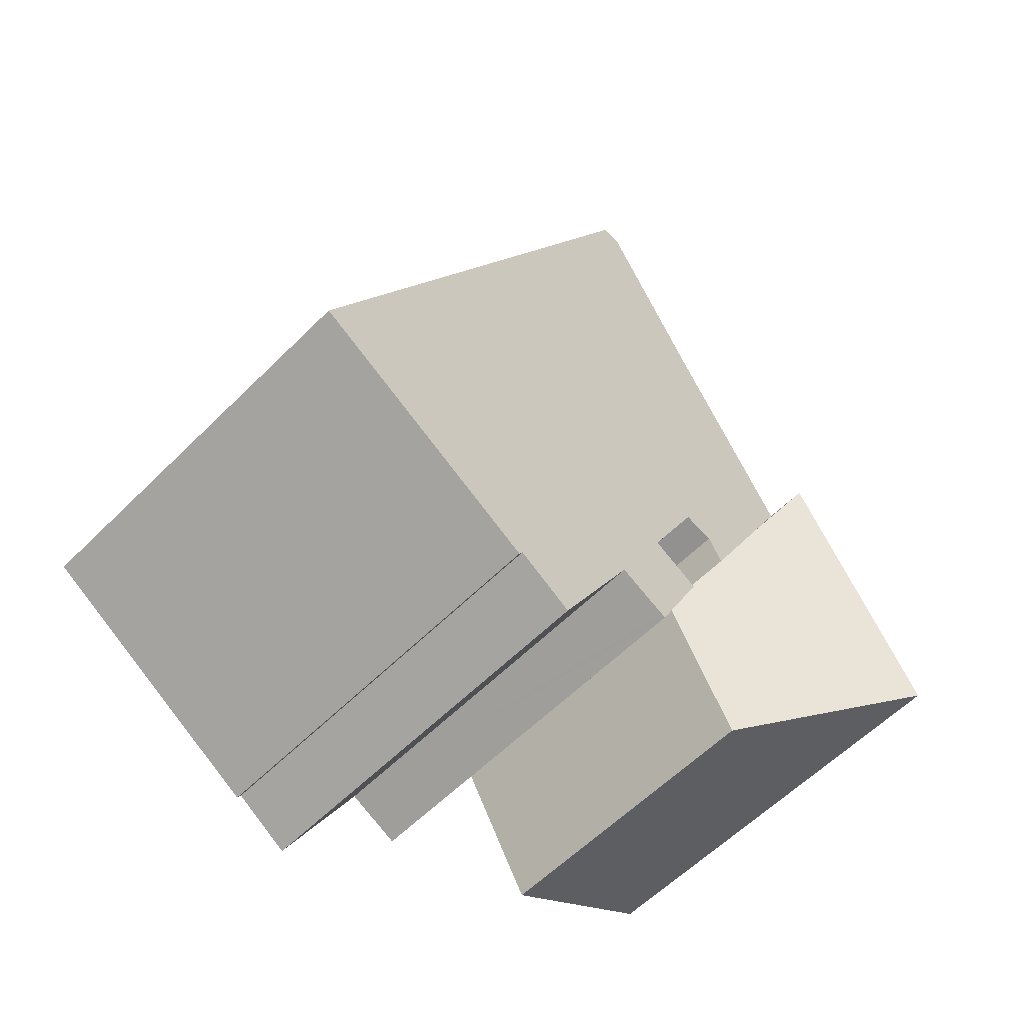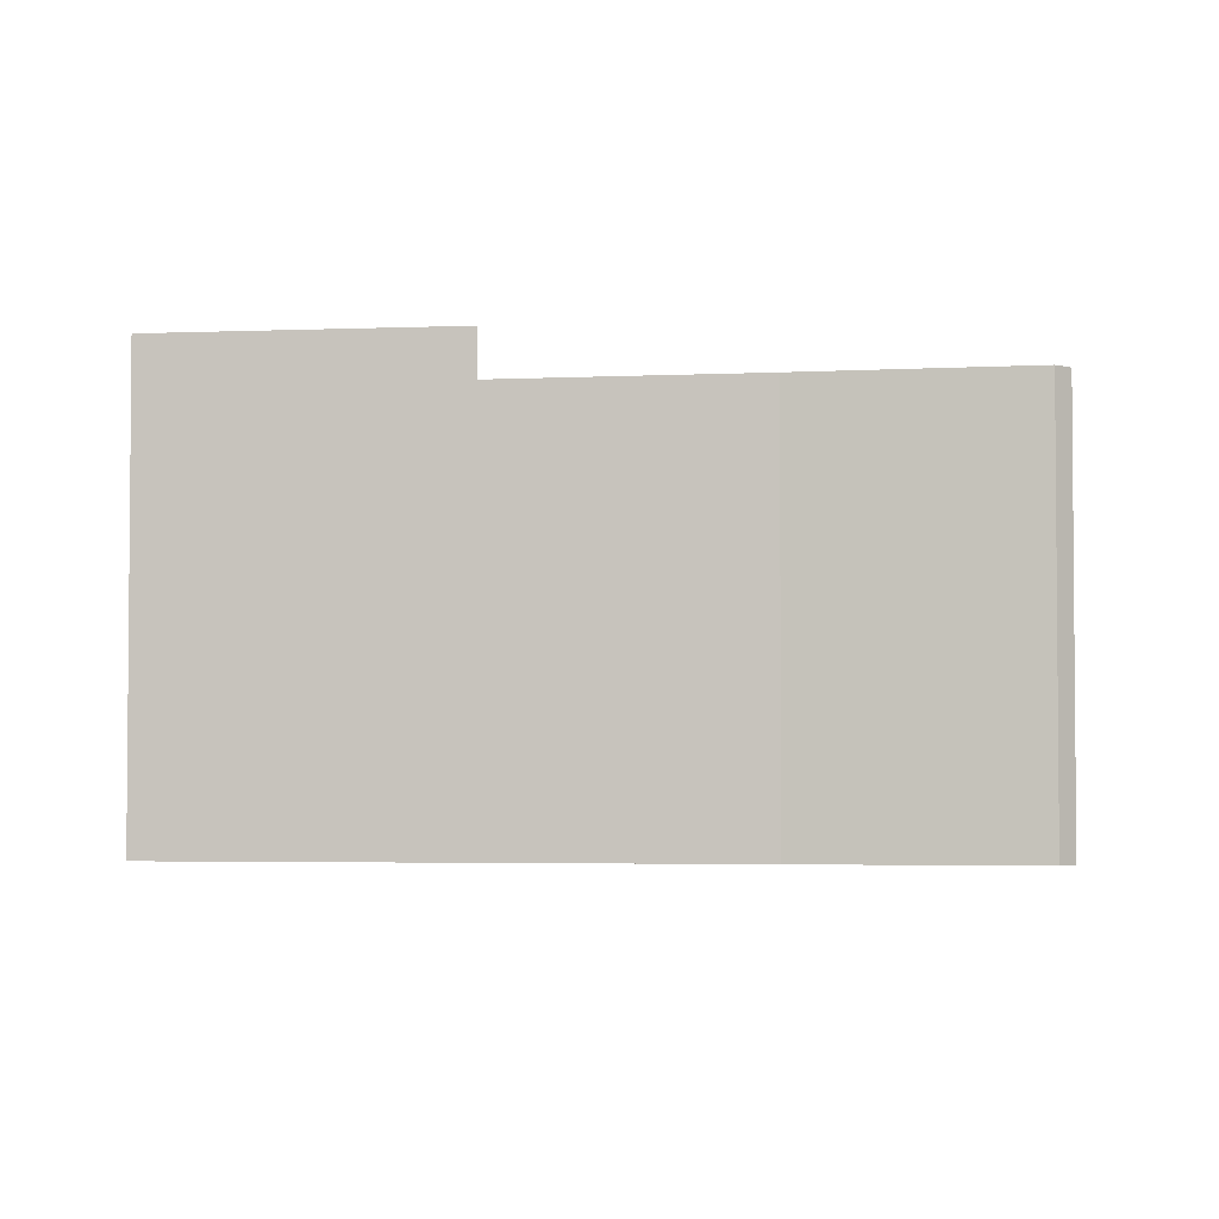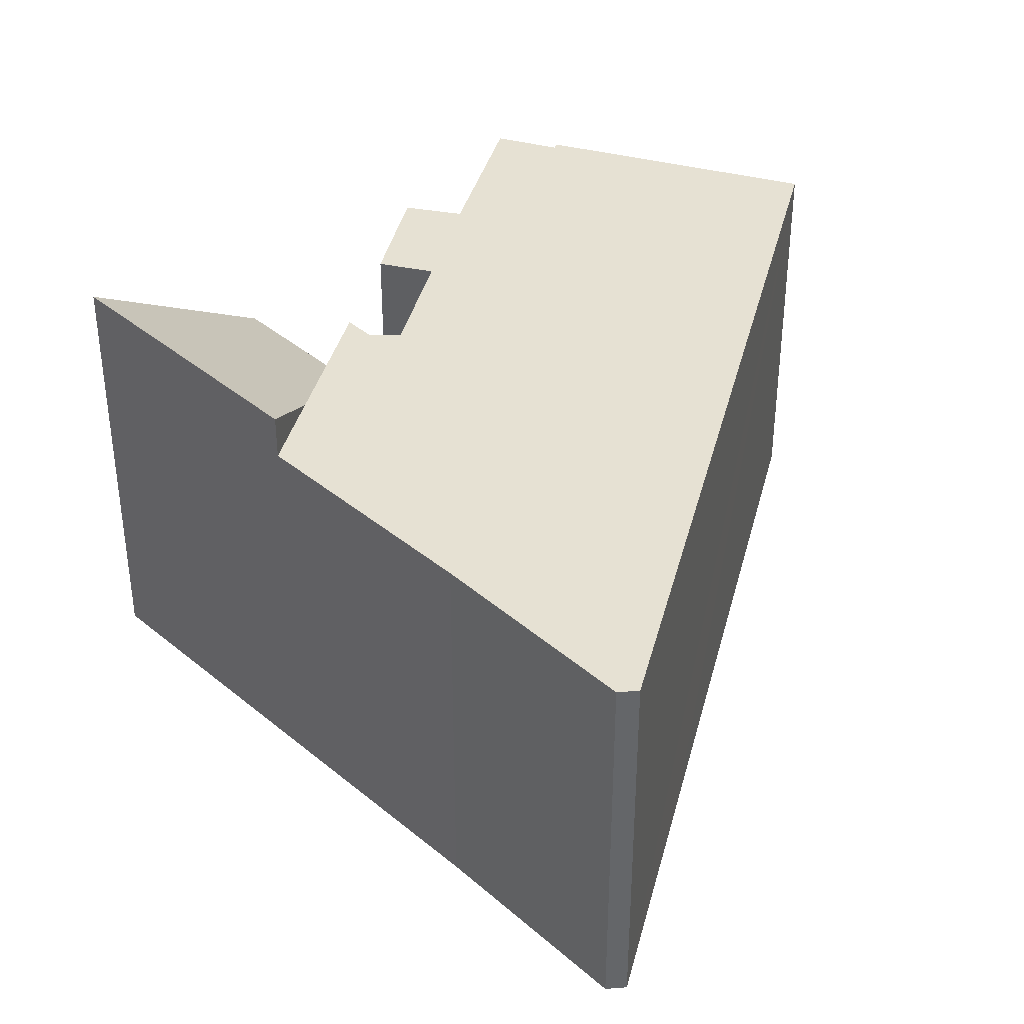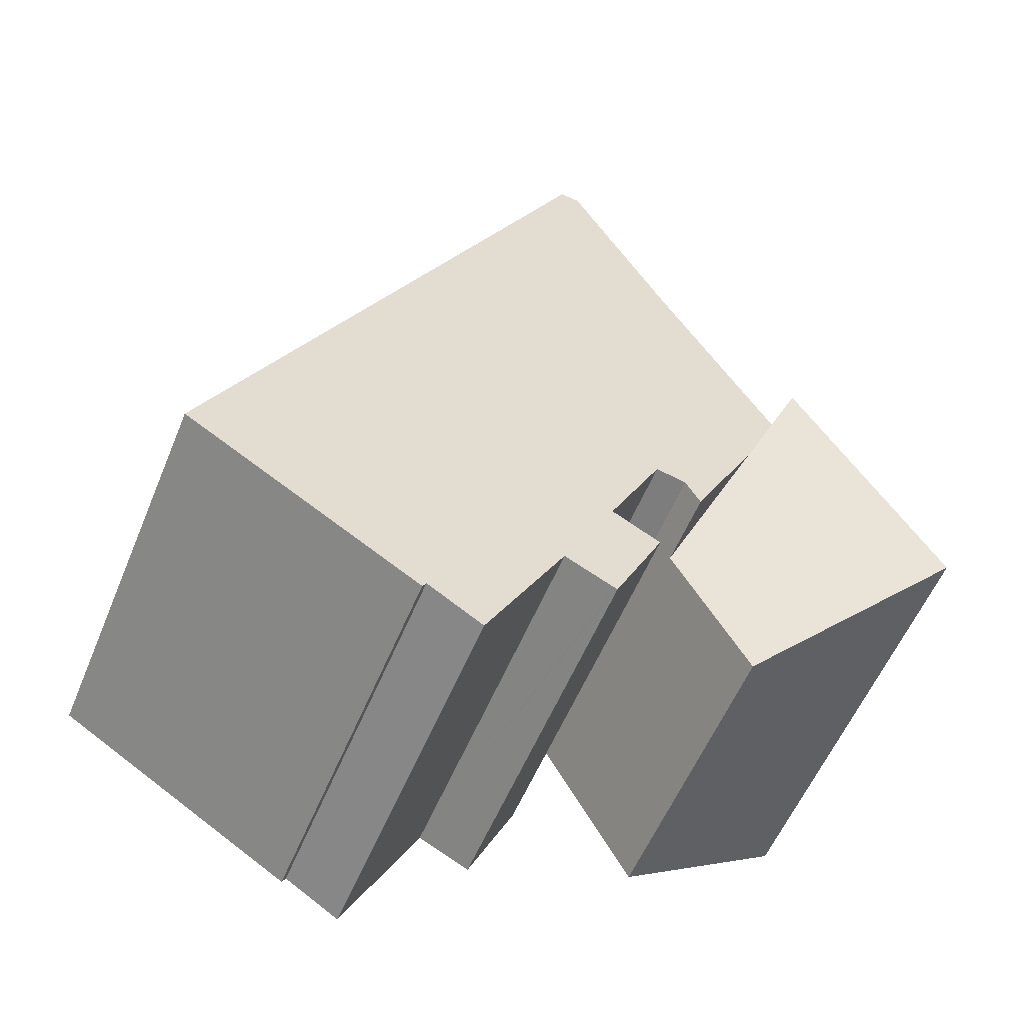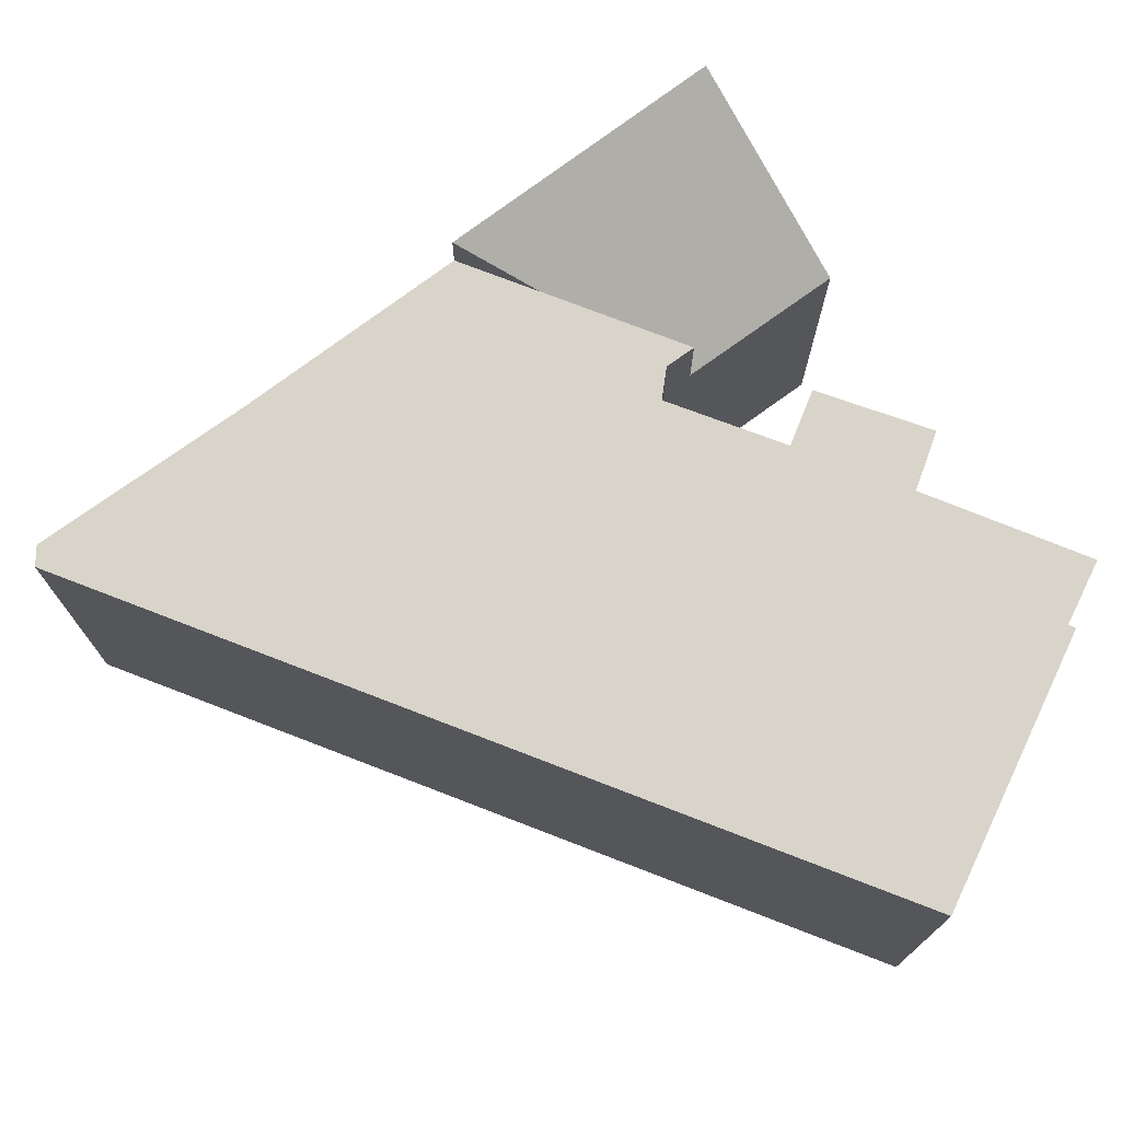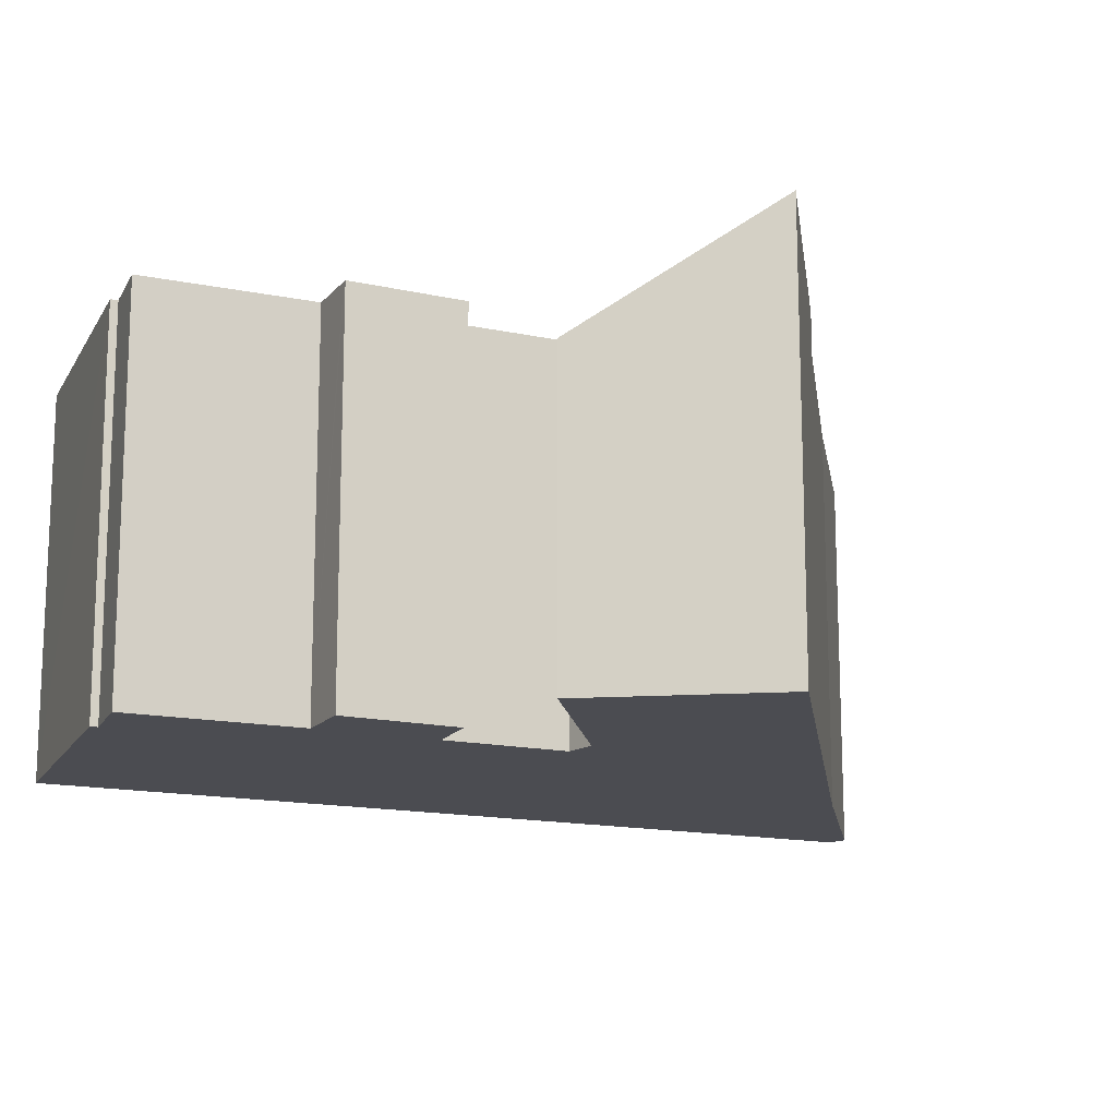
<metadata>
{"format":"obj","ext":"obj","renderer":"f3d","projection":"perspective","resolution":1024,"background":"white","views":[{"elev":-58.1,"azim":135.9,"up":"+Z"},{"elev":-3.4,"azim":-49.6,"up":"+Y"},{"elev":38.7,"azim":-13.2,"up":"+Y"},{"elev":-56.1,"azim":157.8,"up":"+Z"},{"elev":74.8,"azim":83.9,"up":"+Y"},{"elev":-15.3,"azim":-141.4,"up":"+Y"}]}
</metadata>
<code>
v  4.737 8.452 -2.855
v  5.124 10.57 4.731
v  7.002 8.476 1.083
v  4.057 11.76 6.804
v  0 11.8 7.224e-16
v  0 0 0
v  4.057 -4.166e-16 6.804
v  7.002 -6.631e-17 1.083
v  5.124 -2.897e-16 4.731
v  4.737 1.748e-16 -2.855
v  7.428 10.57 1.823
v  7.002 10.57 1.083
v  11.28 10.57 -3.888
v  15.03 10.57 -7.074
v  13.49 10.57 -8.035
v  21.56 10.57 -3.329
v  21.71 10.57 -3.237
v  14.03 10.57 11.68
v  9.906 10.57 -4.557
v  9.806 10.57 -4.605
v  9.801 10.57 -0.968
v  8.423 10.57 -1.708
v  8.436 10.57 -1.701
v  8.328 10.57 1.967
v  8.29 10.57 2.043
v  4.057 10.57 6.804
v  10.92 10.57 17.72
v  7.475 10.57 12.54
v  10.63 10.57 17.68
v  10.36 10.57 17.65
v  15.13 10.57 -7.249
v  8.29 -1.251e-16 2.043
v  7.428 -1.116e-16 1.823
v  21.71 1.982e-16 -3.237
v  15.13 4.439e-16 -7.249
v  21.56 2.038e-16 -3.329
v  15.03 4.332e-16 -7.074
v  13.49 4.92e-16 -8.035
v  11.28 2.381e-16 -3.888
v  9.806 2.82e-16 -4.605
v  9.906 2.79e-16 -4.557
v  8.423 1.046e-16 -1.708
v  8.328 -1.204e-16 1.967
v  9.801 5.927e-17 -0.968
v  7.475 -7.675e-16 12.54
v  10.36 -1.081e-15 17.65
v  8.436 1.042e-16 -1.701
v  10.92 -1.085e-15 17.72
v  10.63 -1.083e-15 17.68
v  14.03 -7.151e-16 11.68
g defaultobject
f 1 2 3
f 2 1 4
f 4 1 5
f 6 4 5
f 4 6 7
f 7 2 4
f 2 7 3
f 3 7 8
f 8 7 9
f 8 1 3
f 1 8 10
f 1 6 5
f 6 1 10
f 10 7 6
f 7 10 9
f 9 10 8
f 2 11 12
f 13 14 15
f 14 13 16
f 16 13 17
f 17 13 18
f 18 13 19
f 18 19 20
f 18 20 21
f 21 20 22
f 21 22 23
f 18 21 24
f 18 24 25
f 18 25 11
f 18 11 2
f 18 2 26
f 18 26 27
f 27 26 28
f 27 28 29
f 29 28 30
f 16 31 14
f 32 11 25
f 11 32 33
f 33 12 11
f 12 33 8
f 34 16 17
f 16 34 31
f 31 34 35
f 35 34 36
f 37 15 14
f 15 37 38
f 39 19 13
f 19 39 20
f 20 39 40
f 40 39 41
f 8 2 12
f 2 8 26
f 26 8 7
f 7 8 9
f 35 14 31
f 14 35 37
f 38 13 15
f 13 38 39
f 40 22 20
f 22 40 42
f 24 32 25
f 32 24 21
f 32 21 43
f 43 21 44
f 7 28 26
f 28 7 45
f 45 30 28
f 30 45 46
f 42 23 22
f 23 42 21
f 21 42 44
f 44 42 47
f 46 29 30
f 29 46 27
f 27 46 48
f 48 46 49
f 48 18 27
f 18 48 17
f 17 48 50
f 17 50 34
f 36 37 35
f 37 36 39
f 39 36 42
f 42 36 47
f 47 36 44
f 44 36 43
f 43 36 34
f 43 34 50
f 43 50 32
f 32 50 9
f 9 50 7
f 7 50 45
f 45 50 46
f 46 50 49
f 49 50 48
f 33 9 8
f 9 33 32
f 41 42 40
f 42 41 39
f 39 38 37

</code>
